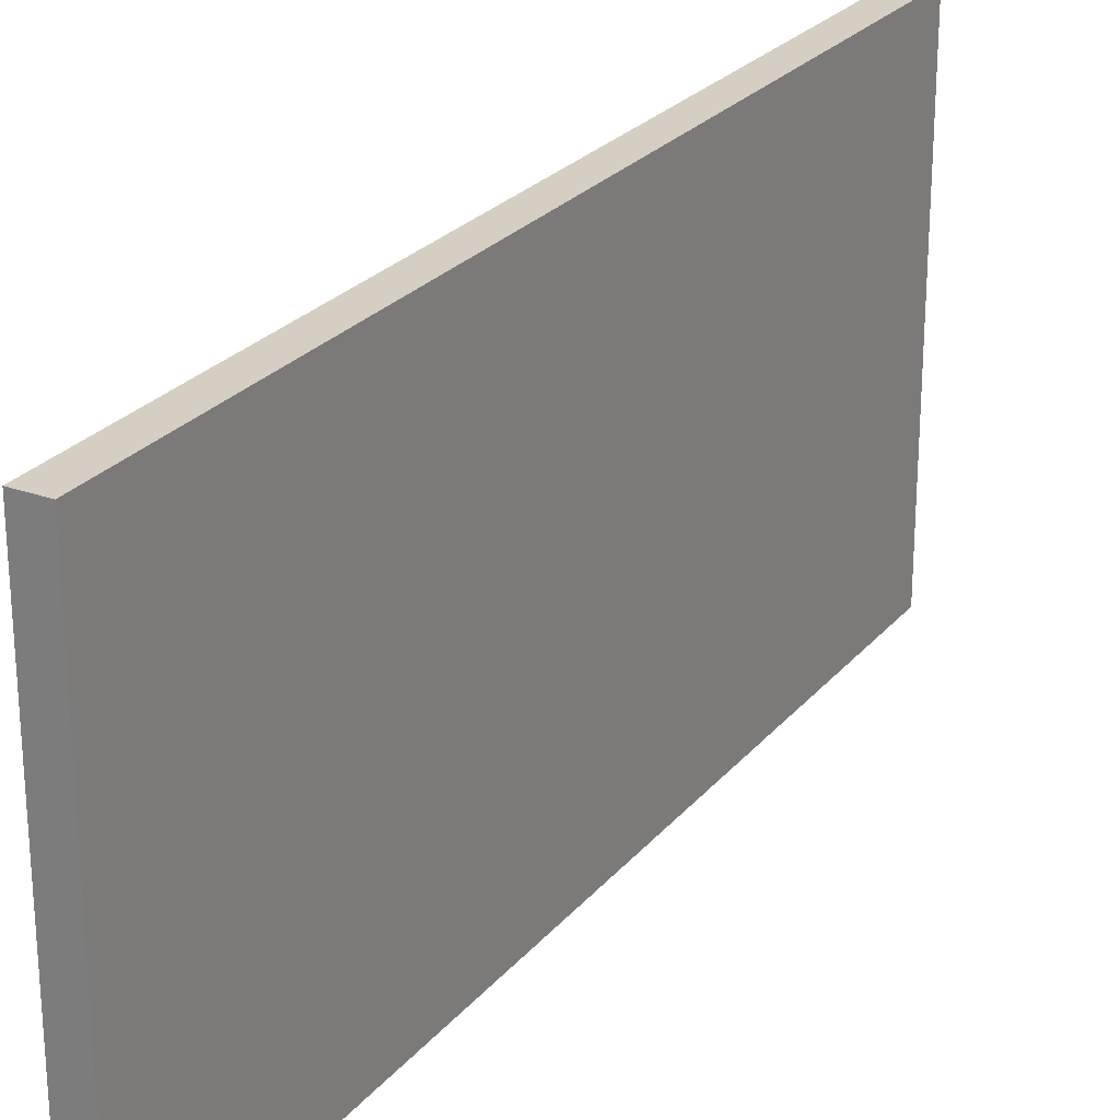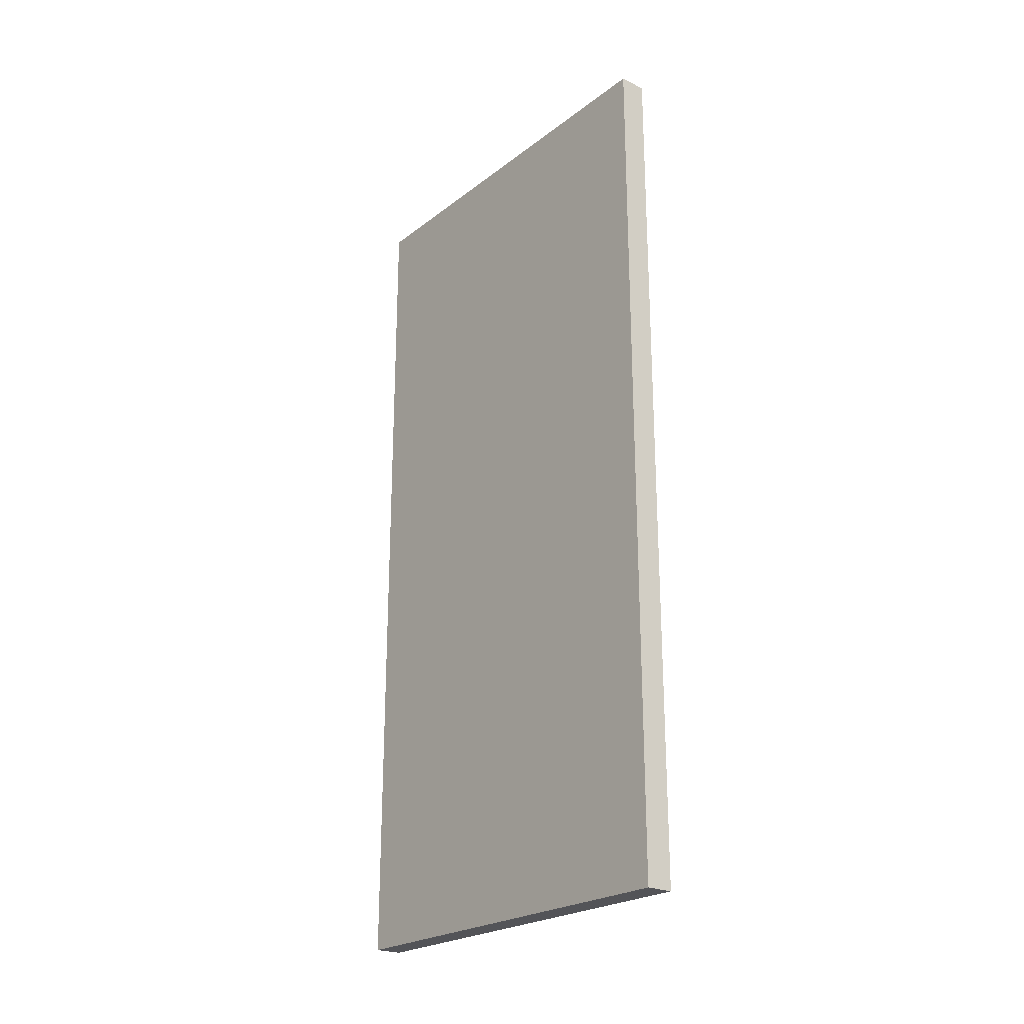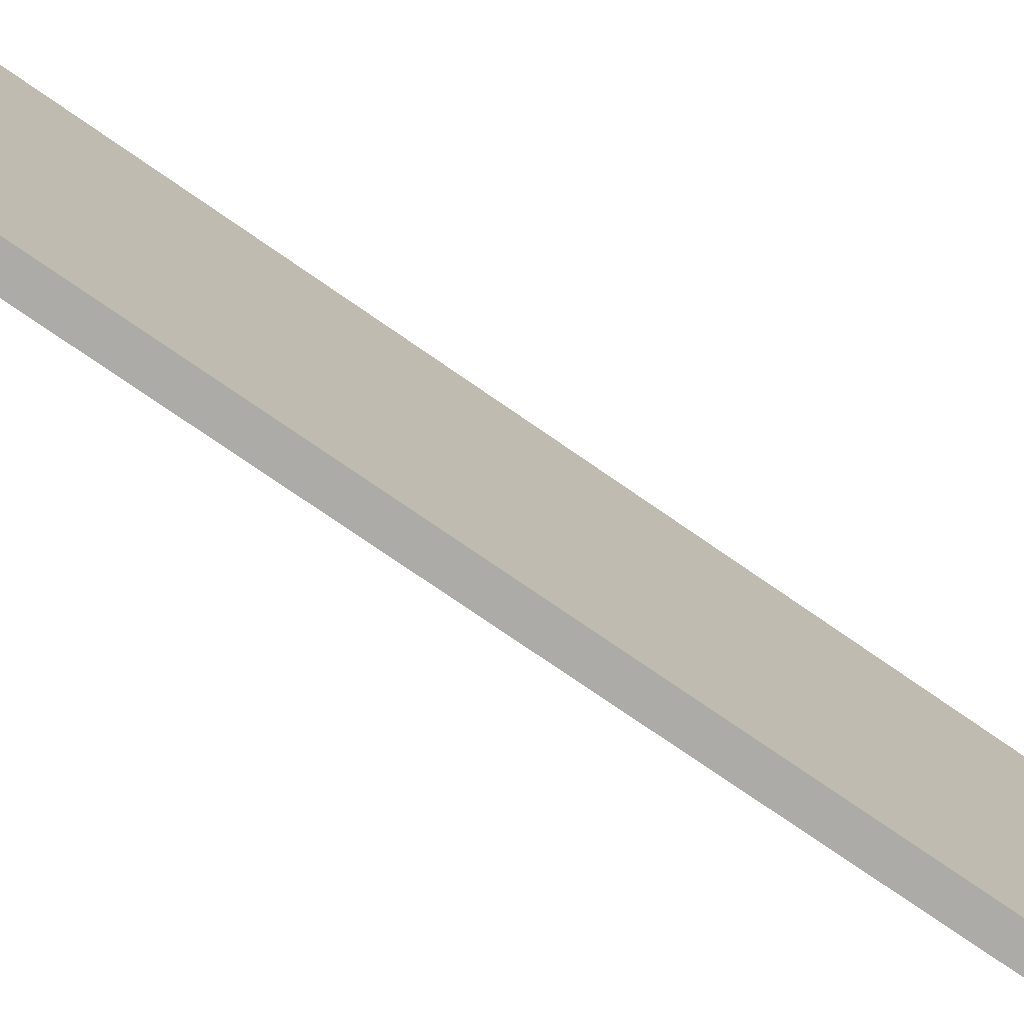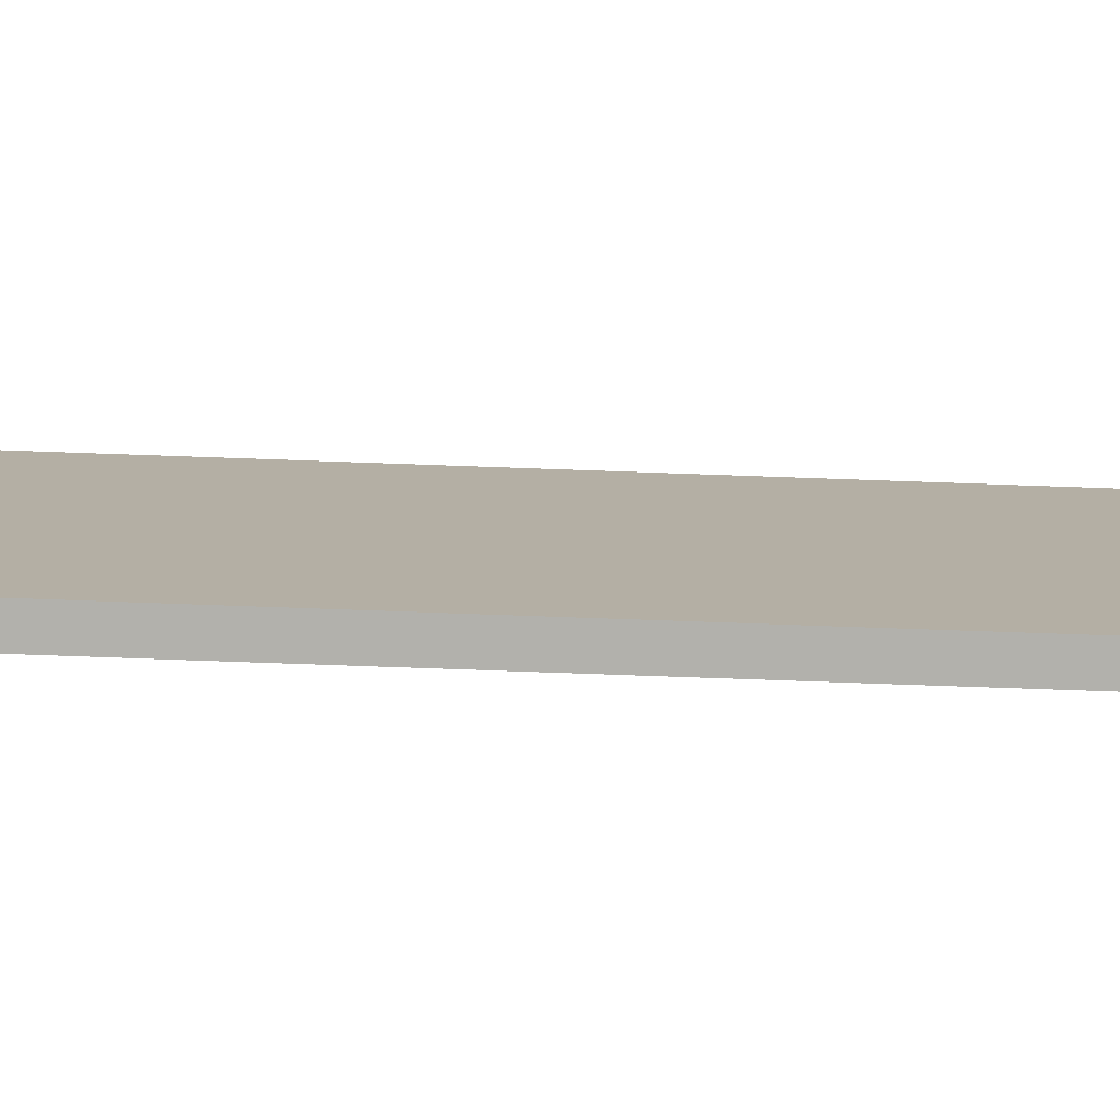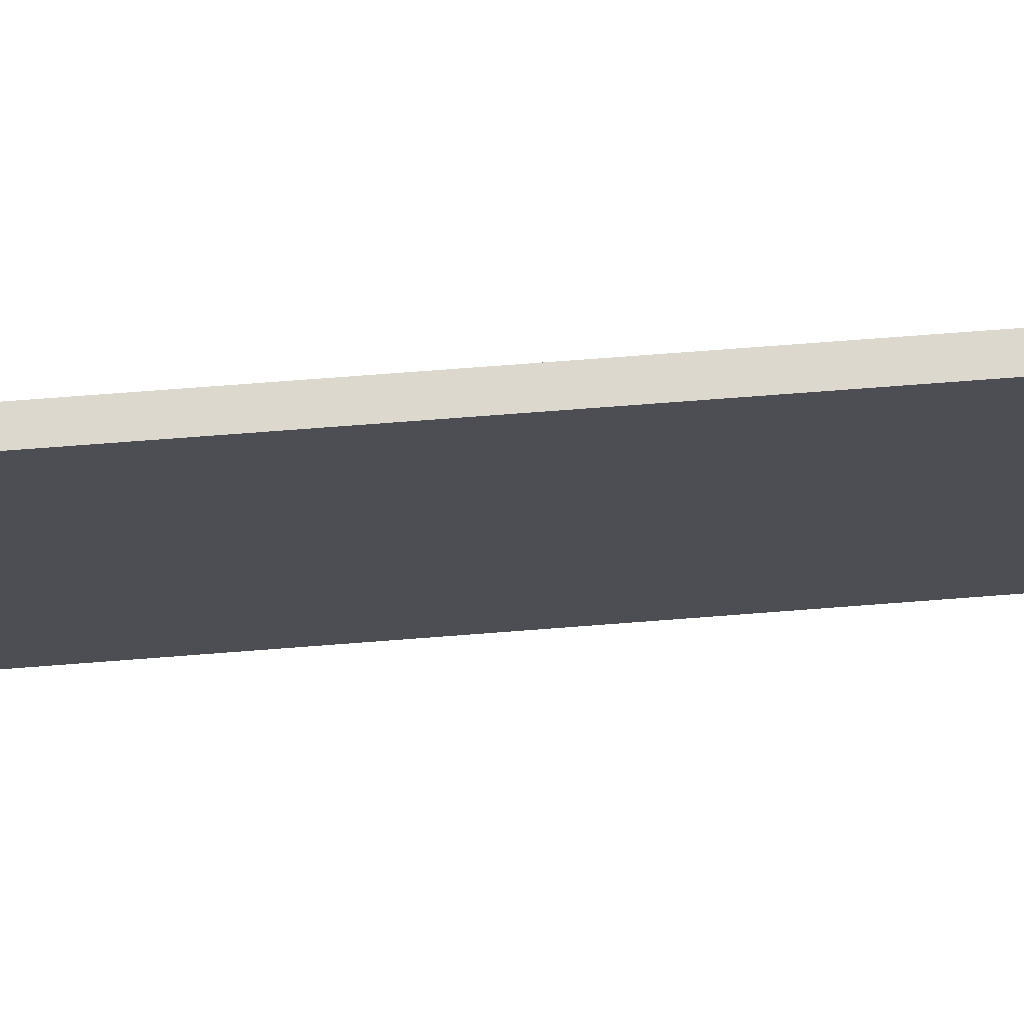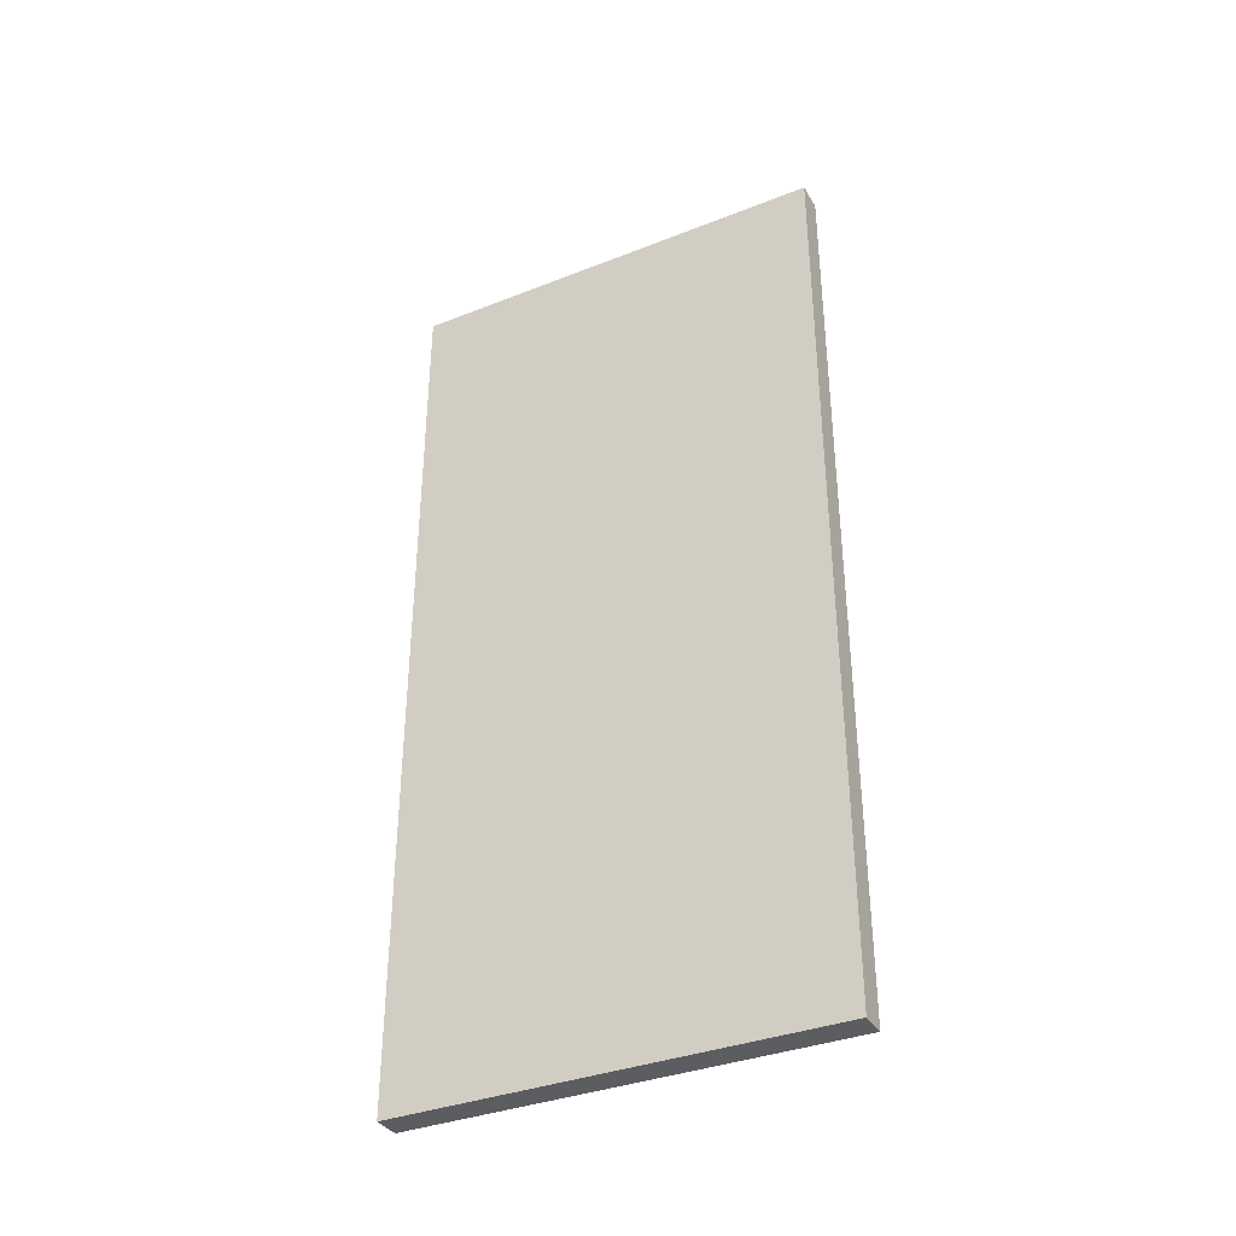
<metadata>
{"format":"obj","ext":"obj","renderer":"f3d","projection":"perspective","resolution":1024,"background":"white","views":[{"elev":25.4,"azim":-149.9,"up":"+Z"},{"elev":-23.5,"azim":-38.6,"up":"+Y"},{"elev":-76.3,"azim":55.4,"up":"+Z"},{"elev":-78.9,"azim":88.0,"up":"+Z"},{"elev":72.2,"azim":85.6,"up":"+Z"},{"elev":-35.9,"azim":-62.7,"up":"+Y"}]}
</metadata>
<code>
g cabinet-1c
v 830 1260 1792
v 830 1260 2100
v 810 1260 2100
v 810 1260 1792
v 830 1900 1792
v 810 1900 1792
v 830 1900 2100
v 810 1900 2100
f 1 2 4
f 4 2 3
f 5 1 6
f 6 1 4
f 7 5 8
f 8 5 6
f 2 7 3
f 3 7 8
f 8 6 3
f 3 6 4
f 2 1 7
f 7 1 5

</code>
